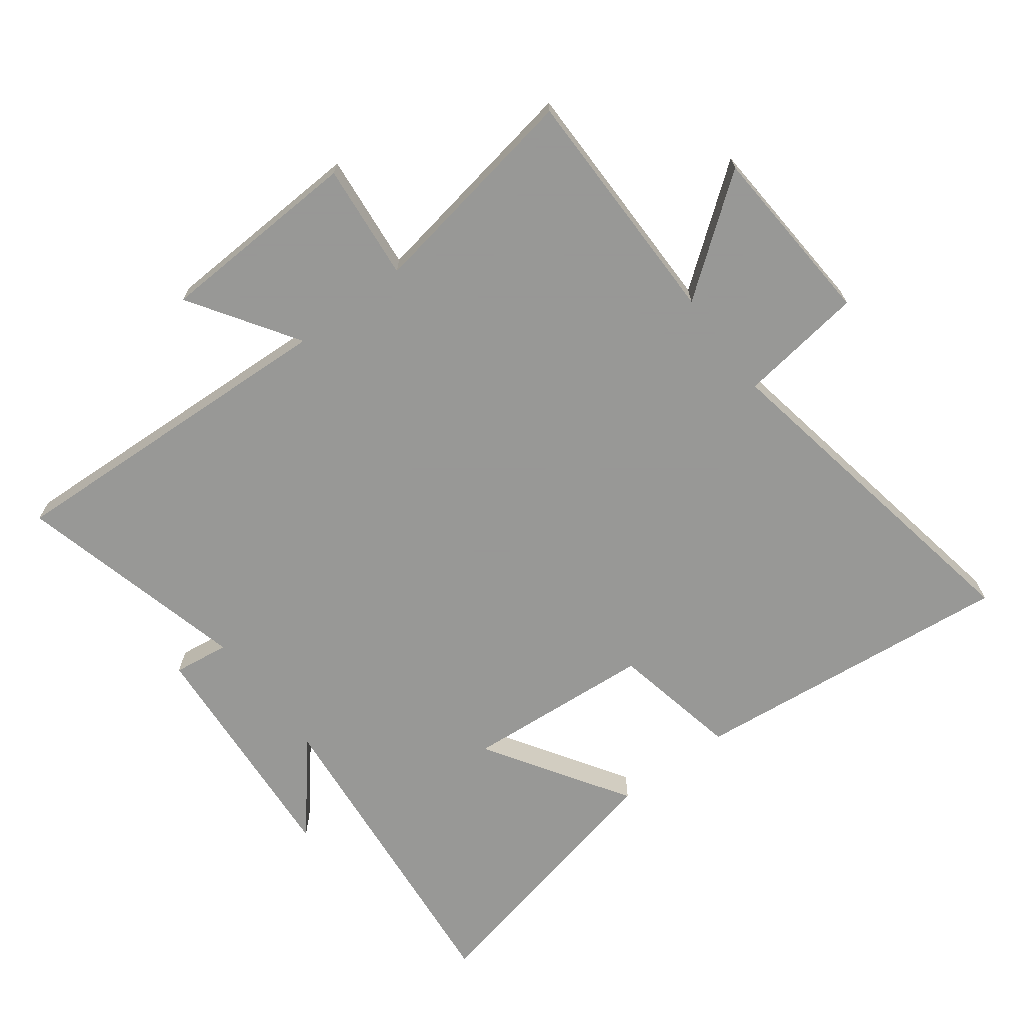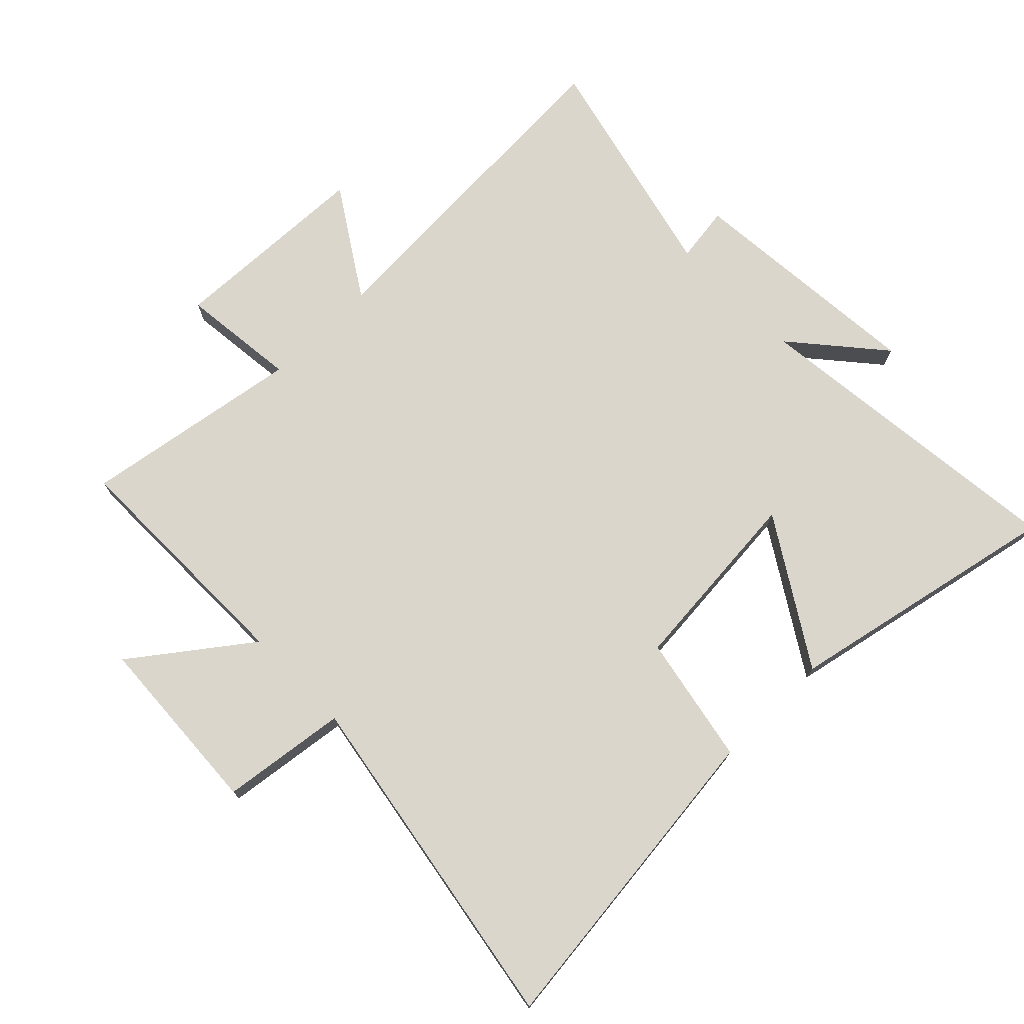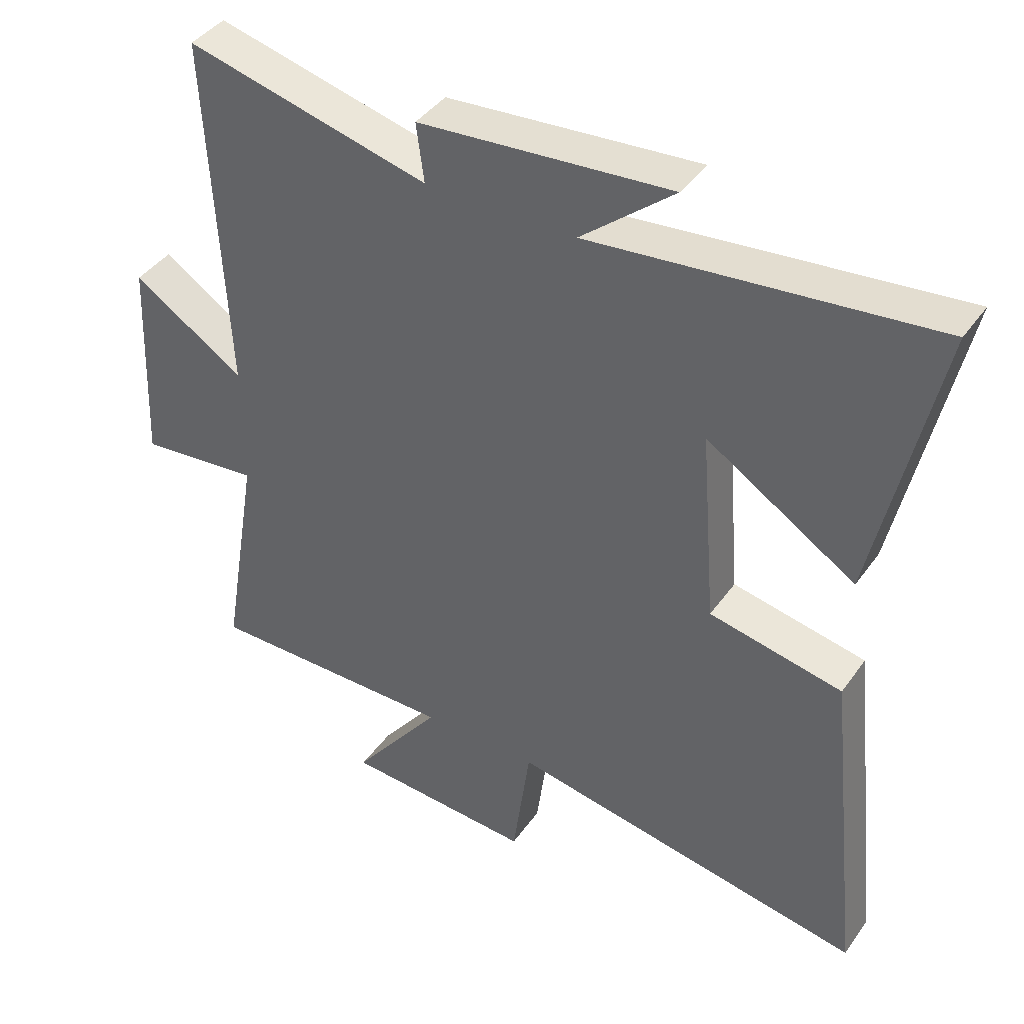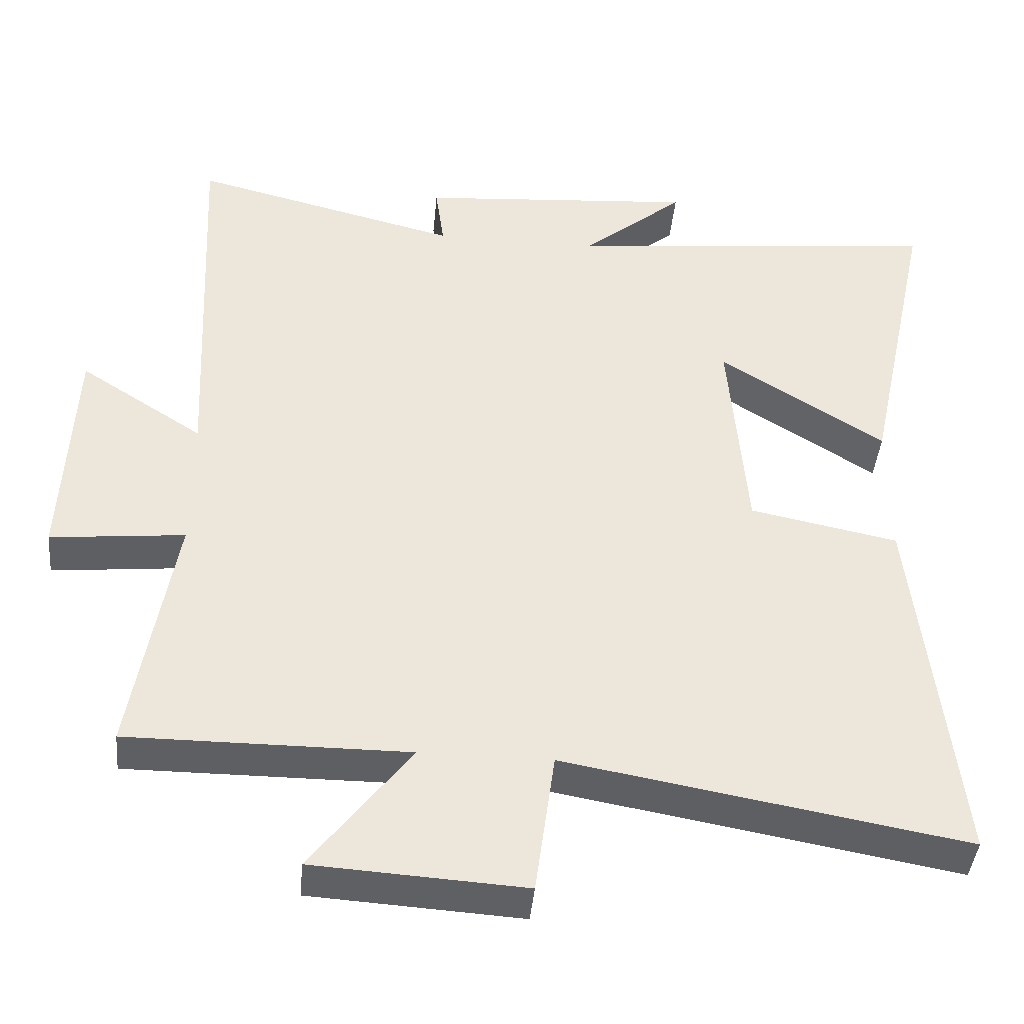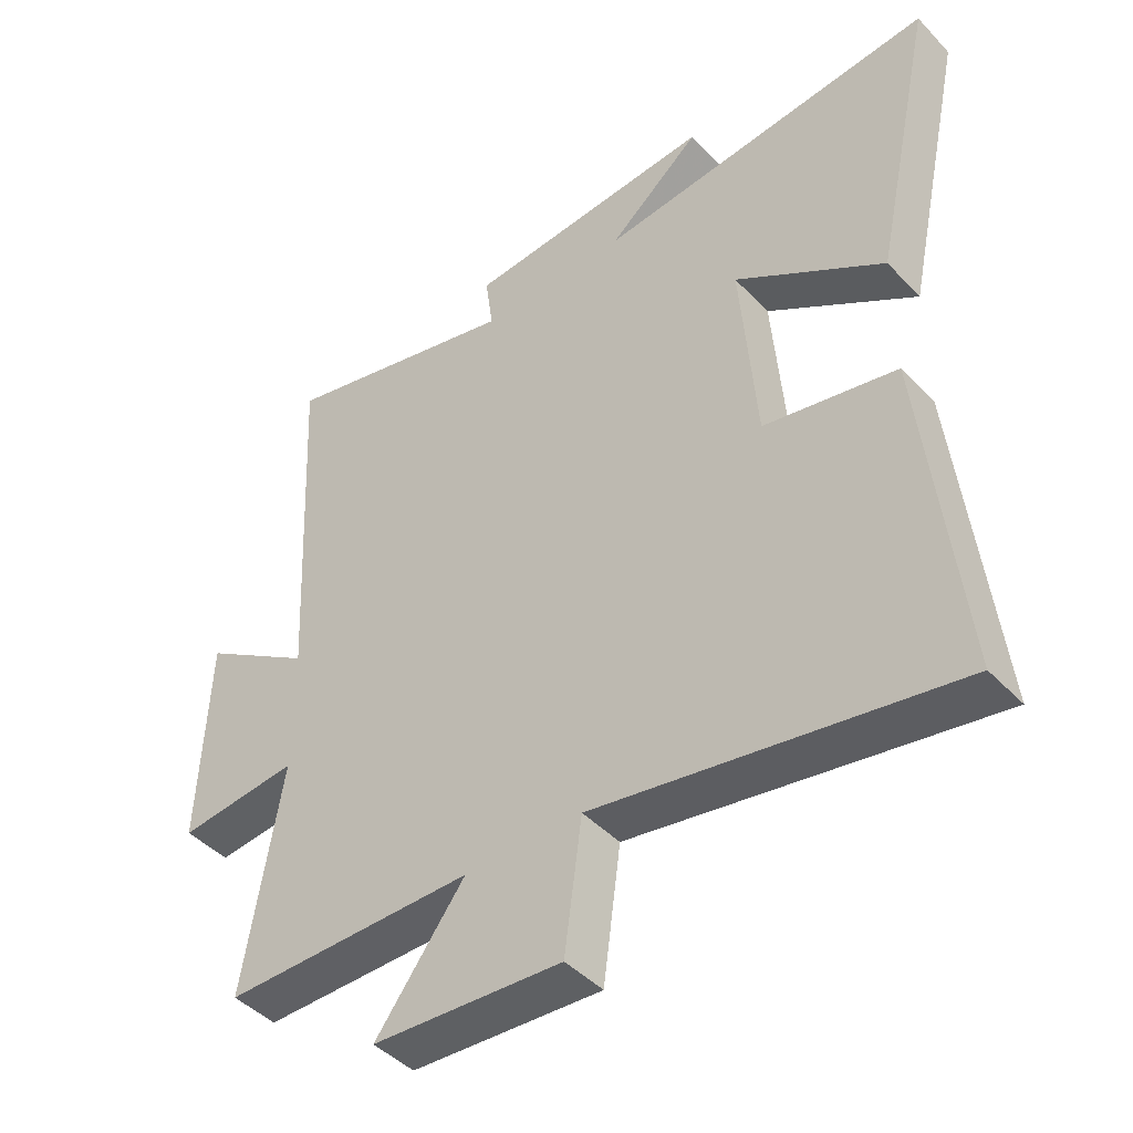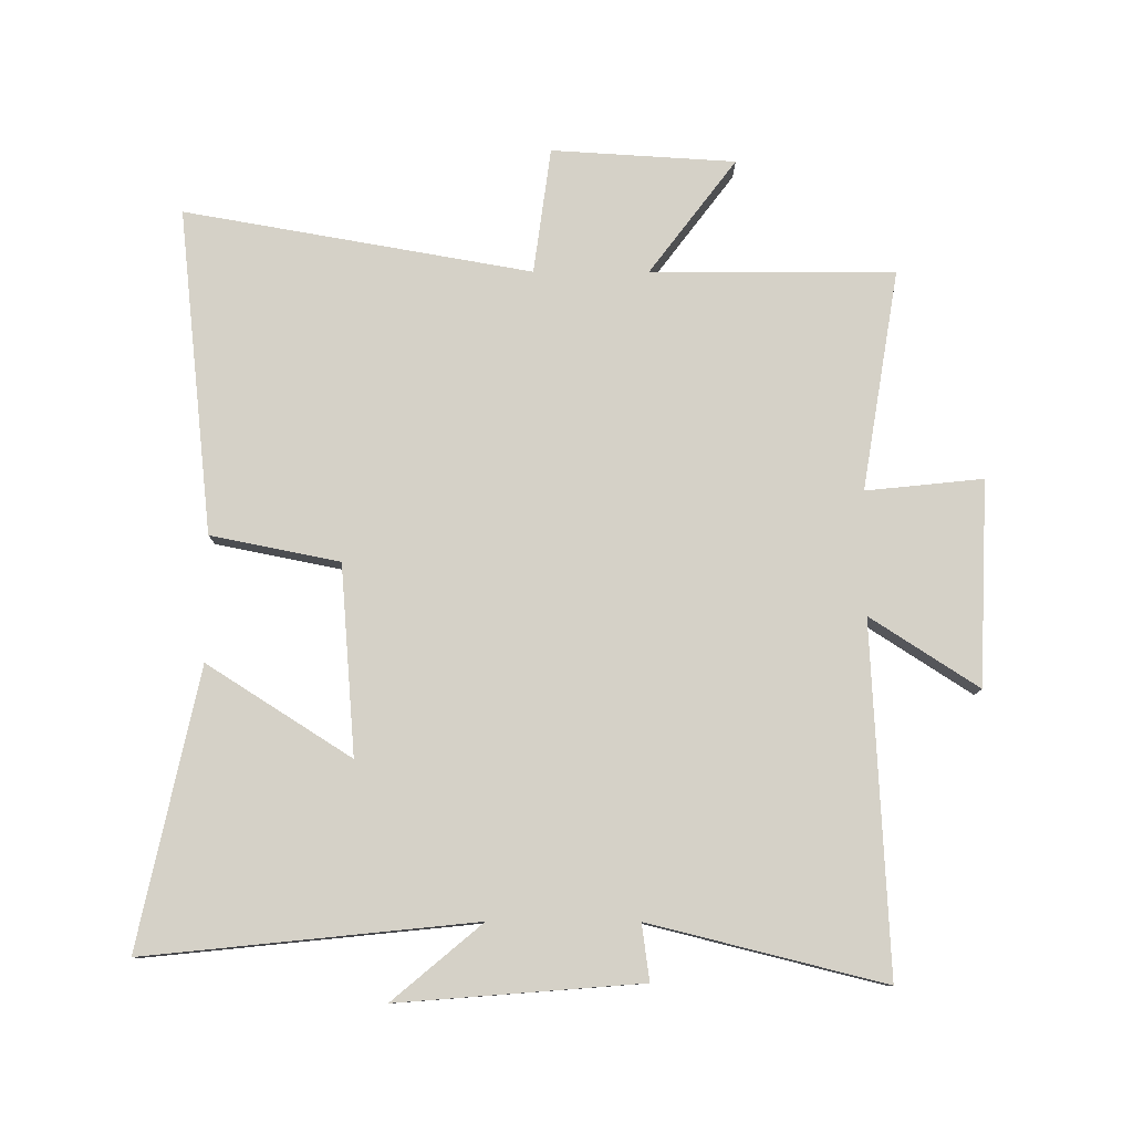
<metadata>
{"format":"obj","ext":"obj","renderer":"f3d","projection":"perspective","resolution":1024,"background":"white","views":[{"elev":-68.4,"azim":127.1,"up":"+Y"},{"elev":73.8,"azim":-134.7,"up":"+Y"},{"elev":41.2,"azim":-147.9,"up":"+Z"},{"elev":-42.0,"azim":174.7,"up":"+Z"},{"elev":-44.5,"azim":-140.1,"up":"+Z"},{"elev":79.3,"azim":0.1,"up":"+Y"}]}
</metadata>
<code>
v -0.594 0.07 0.553
v -0.073 0.07 0.5
v -0.215 0.07 0.619
v 0.169 0.07 0.589
v 0.157 0.07 0.5
v 0.527 0.07 0.592
v 0.5 0.07 0.042
v 0.671 0.07 0.153
v 0.685 0.07 -0.171
v 0.5 0.07 -0.152
v 0.558 0.07 -0.501
v 0.173 0.07 -0.5
v 0.31 0.07 -0.681
v 0.02 0.07 -0.699
v -0.007 0.07 -0.5
v -0.556 0.07 -0.597
v -0.5 0.07 -0.081
v -0.296 0.07 -0.04
v -0.272 0.07 0.26
v -0.5 0.07 0.115
v -0.594 0 0.553
v -0.073 0 0.5
v -0.215 0 0.619
v 0.169 0 0.589
v 0.157 0 0.5
v 0.527 0 0.592
v 0.5 0 0.042
v 0.671 0 0.153
v 0.685 0 -0.171
v 0.5 0 -0.152
v 0.558 0 -0.501
v 0.173 0 -0.5
v 0.31 0 -0.681
v 0.02 0 -0.699
v -0.007 0 -0.5
v -0.556 0 -0.597
v -0.5 0 -0.081
v -0.296 0 -0.04
v -0.272 0 0.26
v -0.5 0 0.115
f 19 20 1 2
f 18 19 2
f 15 16 17 18
f 15 18 2
f 12 13 14 15
f 12 15 2
f 10 11 12 2
f 7 8 9 10
f 7 10 2
f 5 6 7
f 5 7 2 3
f 3 4 5
f 22 21 40 39
f 22 39 38
f 38 37 36 35
f 22 38 35
f 35 34 33 32
f 22 35 32
f 22 32 31 30
f 30 29 28 27
f 22 30 27
f 27 26 25
f 23 22 27 25
f 25 24 23
f 1 21 22 2
f 2 22 23 3
f 3 23 24 4
f 4 24 25 5
f 5 25 26 6
f 6 26 27 7
f 7 27 28 8
f 8 28 29 9
f 9 29 30 10
f 10 30 31 11
f 11 31 32 12
f 12 32 33 13
f 13 33 34 14
f 14 34 35 15
f 15 35 36 16
f 16 36 37 17
f 17 37 38 18
f 18 38 39 19
f 19 39 40 20
f 20 40 21 1

</code>
